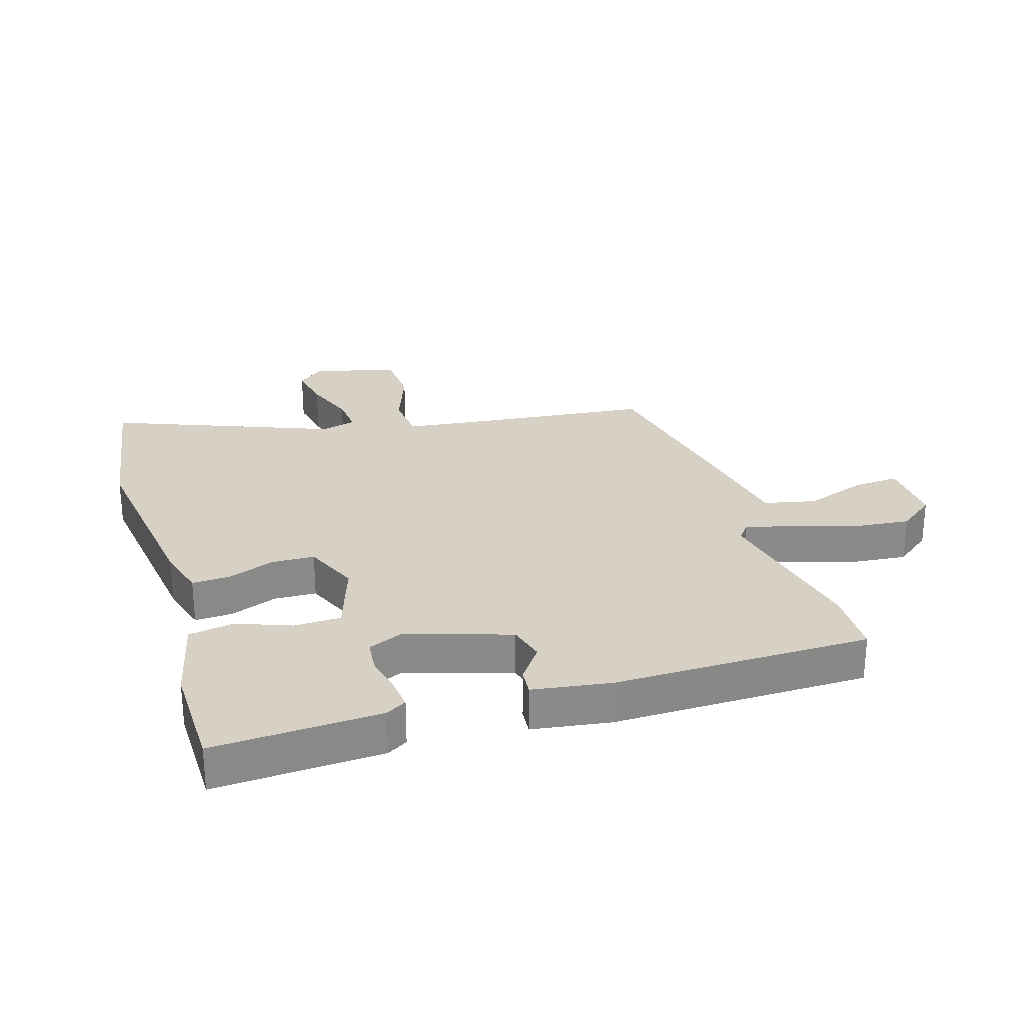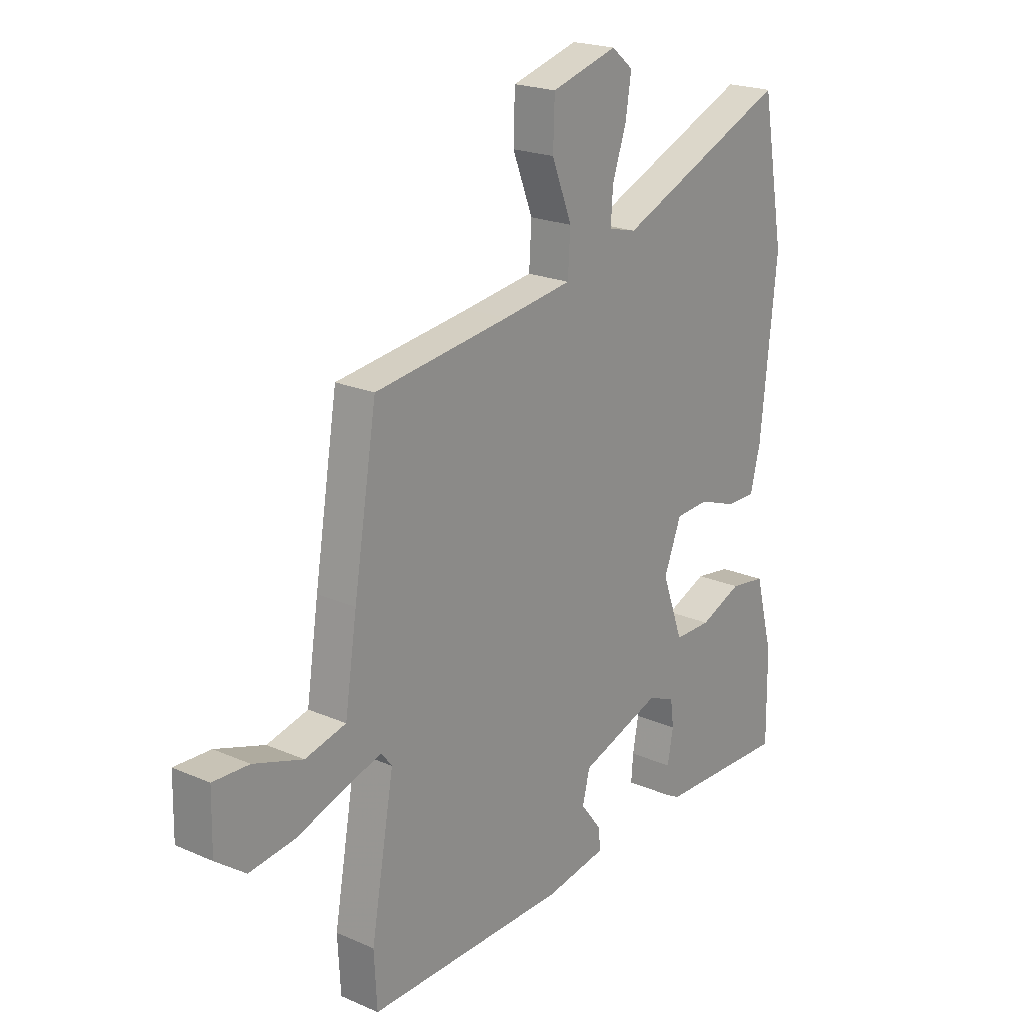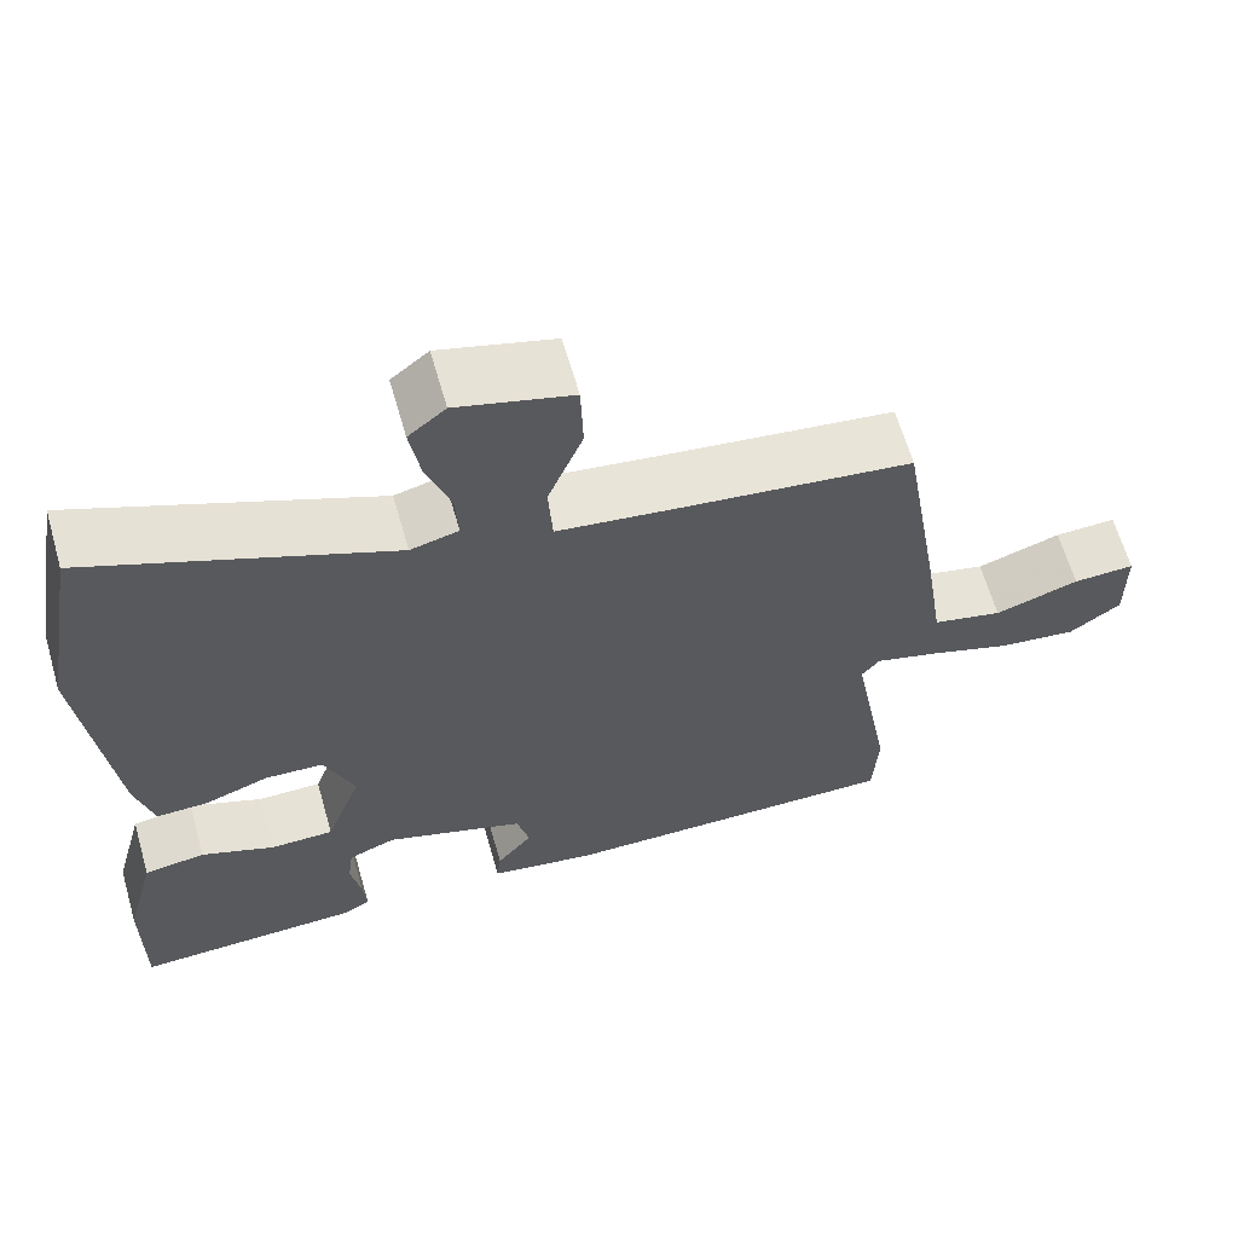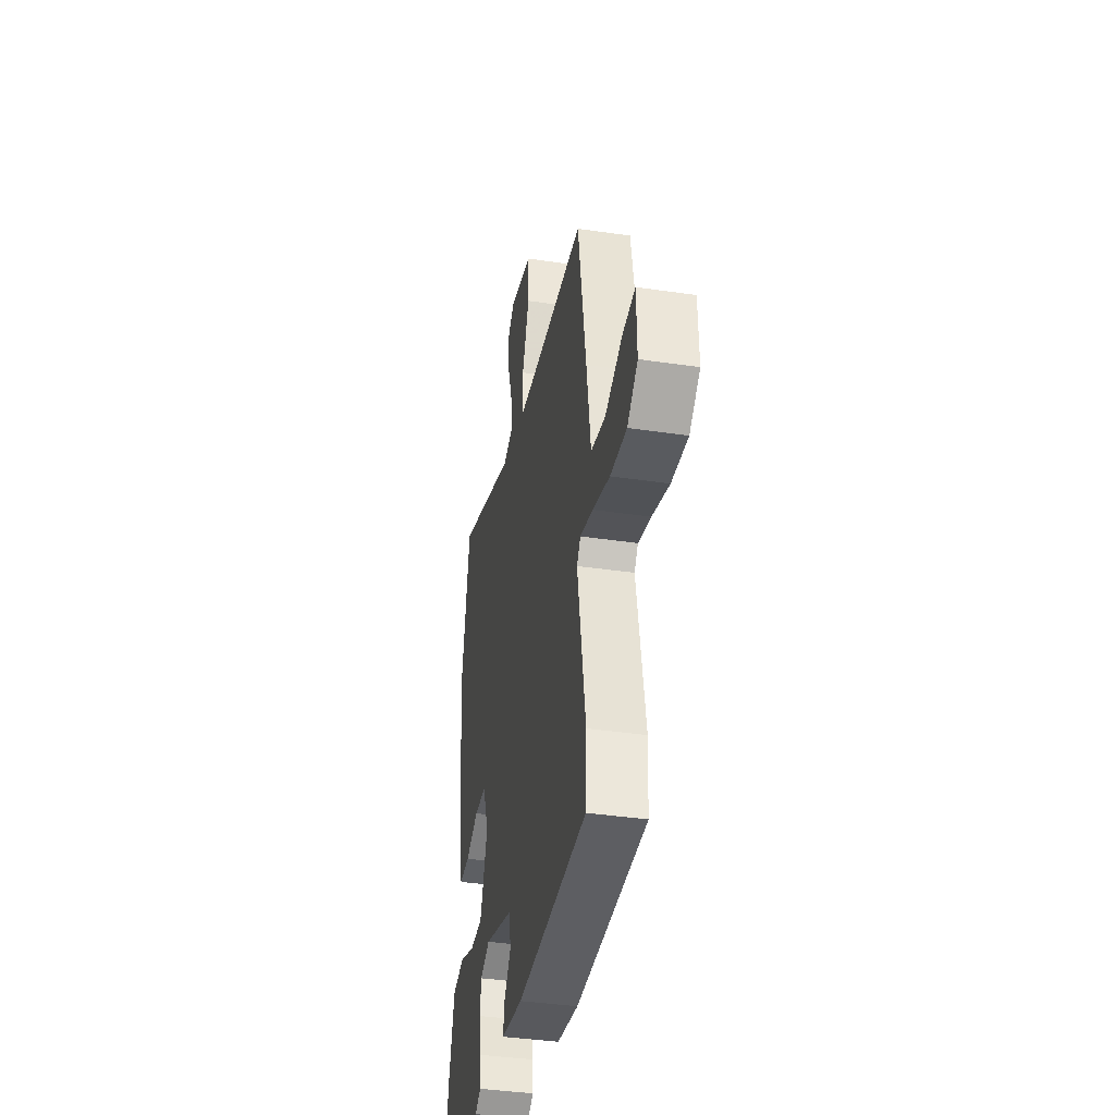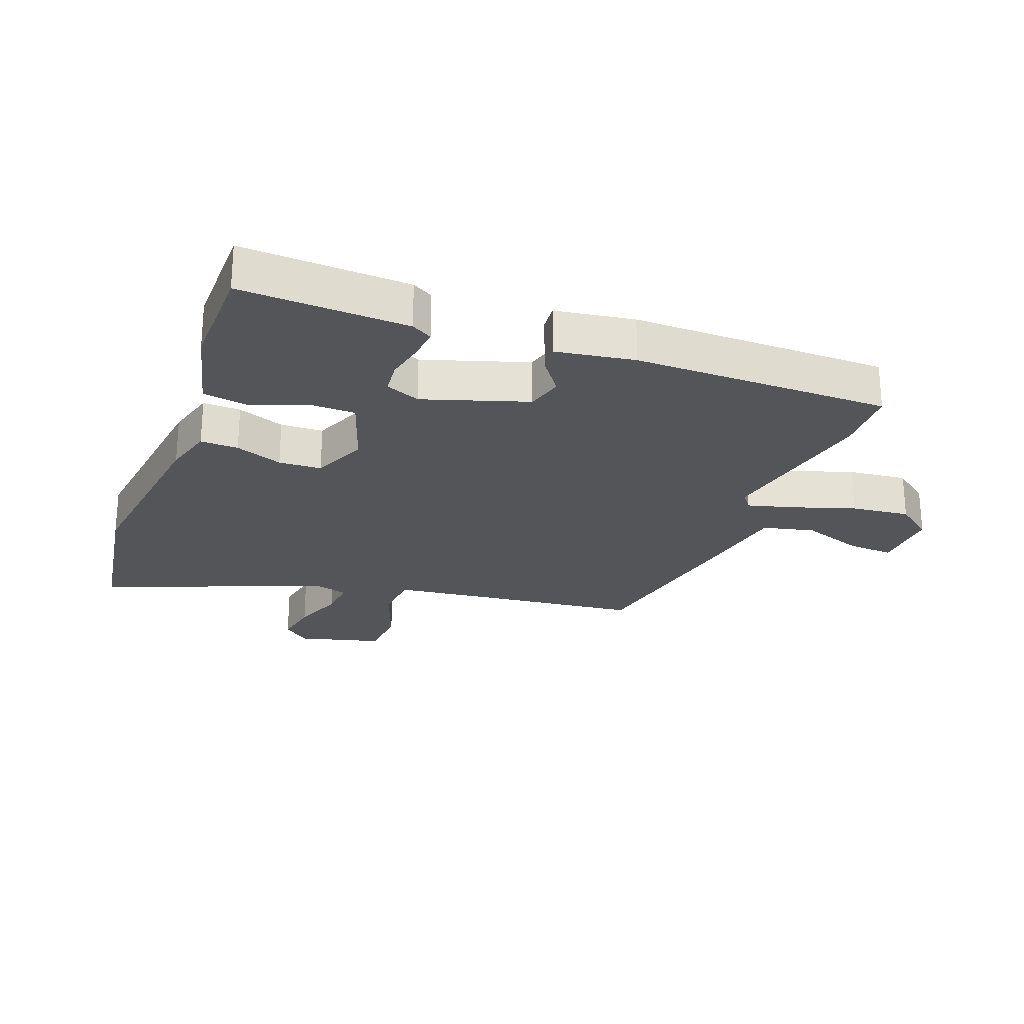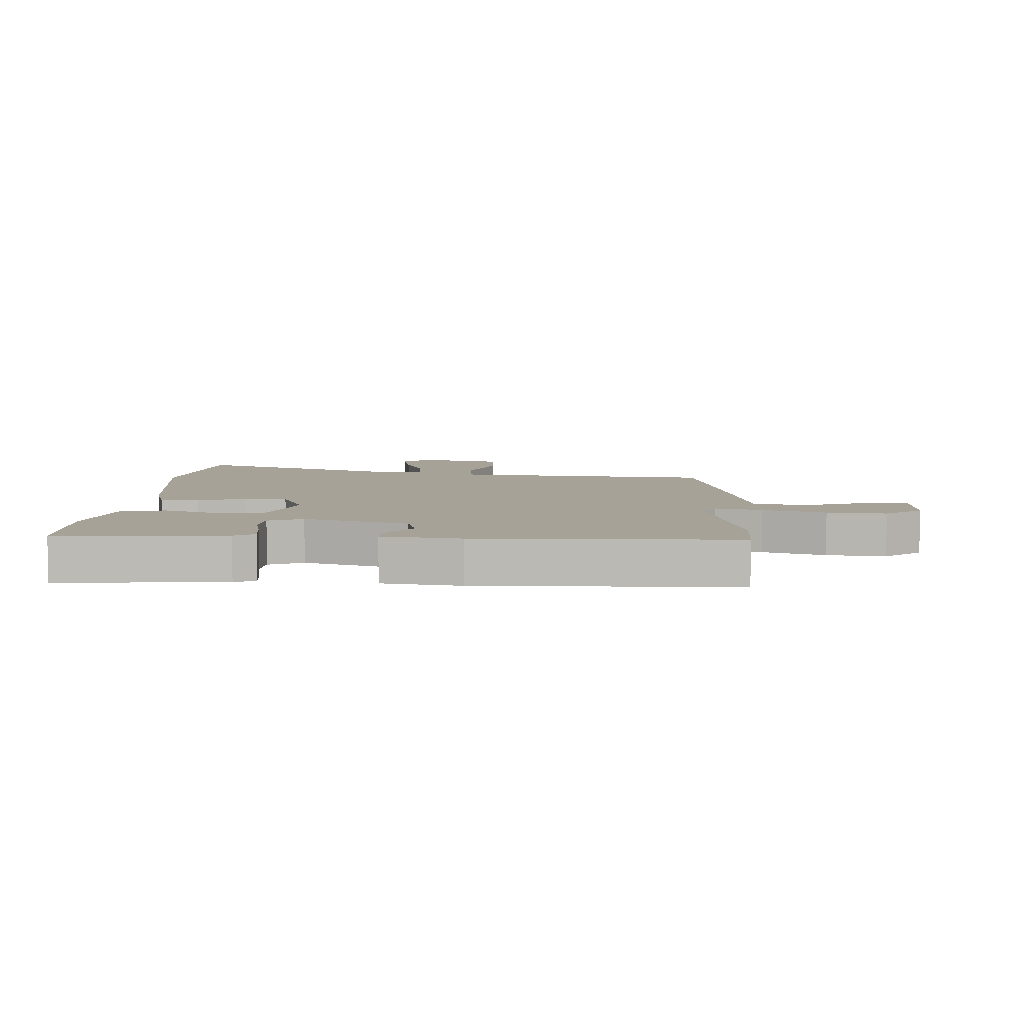
<metadata>
{"format":"obj","ext":"obj","renderer":"f3d","projection":"perspective","resolution":1024,"background":"white","views":[{"elev":26.8,"azim":161.4,"up":"+Y"},{"elev":21.1,"azim":-52.1,"up":"+Z"},{"elev":63.9,"azim":163.9,"up":"+Z"},{"elev":-39.4,"azim":-100.4,"up":"+Z"},{"elev":-24.4,"azim":158.3,"up":"+Y"},{"elev":6.5,"azim":-178.9,"up":"+Y"}]}
</metadata>
<code>
v -0.477 0.07 0.423
v -0.196 0.07 0.459
v -0.052 0.07 0.479
v -0.047 0.07 0.562
v -0.089 0.07 0.669
v -0.086 0.07 0.761
v 0.052 0.07 0.8
v 0.097 0.07 0.763
v 0.085 0.07 0.687
v 0.056 0.07 0.601
v 0.052 0.07 0.536
v 0.11 0.07 0.521
v 0.469 0.07 0.673
v 0.517 0.07 0.405
v 0.483 0.07 0.083
v 0.462 0.07 0
v 0.4 0.07 0.001
v 0.322 0.07 0.029
v 0.252 0.07 0.025
v 0.216 0.07 -0.067
v 0.26 0.07 -0.189
v 0.337 0.07 -0.189
v 0.425 0.07 -0.153
v 0.499 0.07 -0.164
v 0.537 0.07 -0.308
v 0.539 0.07 -0.49
v 0.266 0.07 -0.482
v 0.232 0.07 -0.463
v 0.236 0.07 -0.411
v 0.248 0.07 -0.346
v 0.241 0.07 -0.292
v 0.184 0.07 -0.269
v 0.015 0.07 -0.327
v 0 0.07 -0.388
v 0.043 0.07 -0.444
v 0.048 0.07 -0.488
v -0.08 0.07 -0.51
v -0.499 0.07 -0.515
v -0.505 0.07 -0.406
v -0.457 0.07 -0.134
v -0.479 0.07 -0.106
v -0.555 0.07 -0.128
v -0.656 0.07 -0.163
v -0.752 0.07 -0.175
v -0.814 0.07 -0.129
v -0.812 0.07 -0.016
v -0.737 0.07 -0.019
v -0.635 0.07 -0.053
v -0.55 0.07 -0.032
v -0.525 0.07 0.132
v -0.477 0 0.423
v -0.196 0 0.459
v -0.052 0 0.479
v -0.047 0 0.562
v -0.089 0 0.669
v -0.086 0 0.761
v 0.052 0 0.8
v 0.097 0 0.763
v 0.085 0 0.687
v 0.056 0 0.601
v 0.052 0 0.536
v 0.11 0 0.521
v 0.469 0 0.673
v 0.517 0 0.405
v 0.483 0 0.083
v 0.462 0 0
v 0.4 0 0.001
v 0.322 0 0.029
v 0.252 0 0.025
v 0.216 0 -0.067
v 0.26 0 -0.189
v 0.337 0 -0.189
v 0.425 0 -0.153
v 0.499 0 -0.164
v 0.537 0 -0.308
v 0.539 0 -0.49
v 0.266 0 -0.482
v 0.232 0 -0.463
v 0.236 0 -0.411
v 0.248 0 -0.346
v 0.241 0 -0.292
v 0.184 0 -0.269
v 0.015 0 -0.327
v 0 0 -0.388
v 0.043 0 -0.444
v 0.048 0 -0.488
v -0.08 0 -0.51
v -0.499 0 -0.515
v -0.505 0 -0.406
v -0.457 0 -0.134
v -0.479 0 -0.106
v -0.555 0 -0.128
v -0.656 0 -0.163
v -0.752 0 -0.175
v -0.814 0 -0.129
v -0.812 0 -0.016
v -0.737 0 -0.019
v -0.635 0 -0.053
v -0.55 0 -0.032
v -0.525 0 0.132
f 49 50 1 2
f 46 47 48
f 45 46 48
f 44 45 48
f 43 44 48
f 42 43 48
f 41 42 48 49
f 38 39 40
f 37 38 40
f 36 37 40
f 35 36 40
f 34 35 40
f 33 34 40 41
f 49 2 3
f 41 49 3
f 33 41 3
f 32 33 3
f 28 29 30
f 27 28 30
f 26 27 30
f 25 26 30
f 24 25 30
f 23 24 30
f 22 23 30
f 21 22 30 31
f 32 3 4
f 31 32 4
f 21 31 4
f 20 21 4
f 16 17 18
f 15 16 18
f 14 15 18
f 13 14 18
f 12 13 18
f 11 12 18 19
f 8 9 10
f 7 8 10
f 6 7 10
f 5 6 10
f 4 5 10
f 4 10 11
f 4 11 19 20
f 52 51 100 99
f 98 97 96
f 98 96 95
f 98 95 94
f 98 94 93
f 98 93 92
f 99 98 92 91
f 90 89 88
f 90 88 87
f 90 87 86
f 90 86 85
f 90 85 84
f 91 90 84 83
f 53 52 99
f 53 99 91
f 53 91 83
f 53 83 82
f 80 79 78
f 80 78 77
f 80 77 76
f 80 76 75
f 80 75 74
f 80 74 73
f 80 73 72
f 81 80 72 71
f 54 53 82
f 54 82 81
f 54 81 71
f 54 71 70
f 68 67 66
f 68 66 65
f 68 65 64
f 68 64 63
f 68 63 62
f 69 68 62 61
f 60 59 58
f 60 58 57
f 60 57 56
f 60 56 55
f 60 55 54
f 61 60 54
f 70 69 61 54
f 1 51 52 2
f 2 52 53 3
f 3 53 54 4
f 4 54 55 5
f 5 55 56 6
f 6 56 57 7
f 7 57 58 8
f 8 58 59 9
f 9 59 60 10
f 10 60 61 11
f 11 61 62 12
f 12 62 63 13
f 13 63 64 14
f 14 64 65 15
f 15 65 66 16
f 16 66 67 17
f 17 67 68 18
f 18 68 69 19
f 19 69 70 20
f 20 70 71 21
f 21 71 72 22
f 22 72 73 23
f 23 73 74 24
f 24 74 75 25
f 25 75 76 26
f 26 76 77 27
f 27 77 78 28
f 28 78 79 29
f 29 79 80 30
f 30 80 81 31
f 31 81 82 32
f 32 82 83 33
f 33 83 84 34
f 34 84 85 35
f 35 85 86 36
f 36 86 87 37
f 37 87 88 38
f 38 88 89 39
f 39 89 90 40
f 40 90 91 41
f 41 91 92 42
f 42 92 93 43
f 43 93 94 44
f 44 94 95 45
f 45 95 96 46
f 46 96 97 47
f 47 97 98 48
f 48 98 99 49
f 49 99 100 50
f 50 100 51 1

</code>
